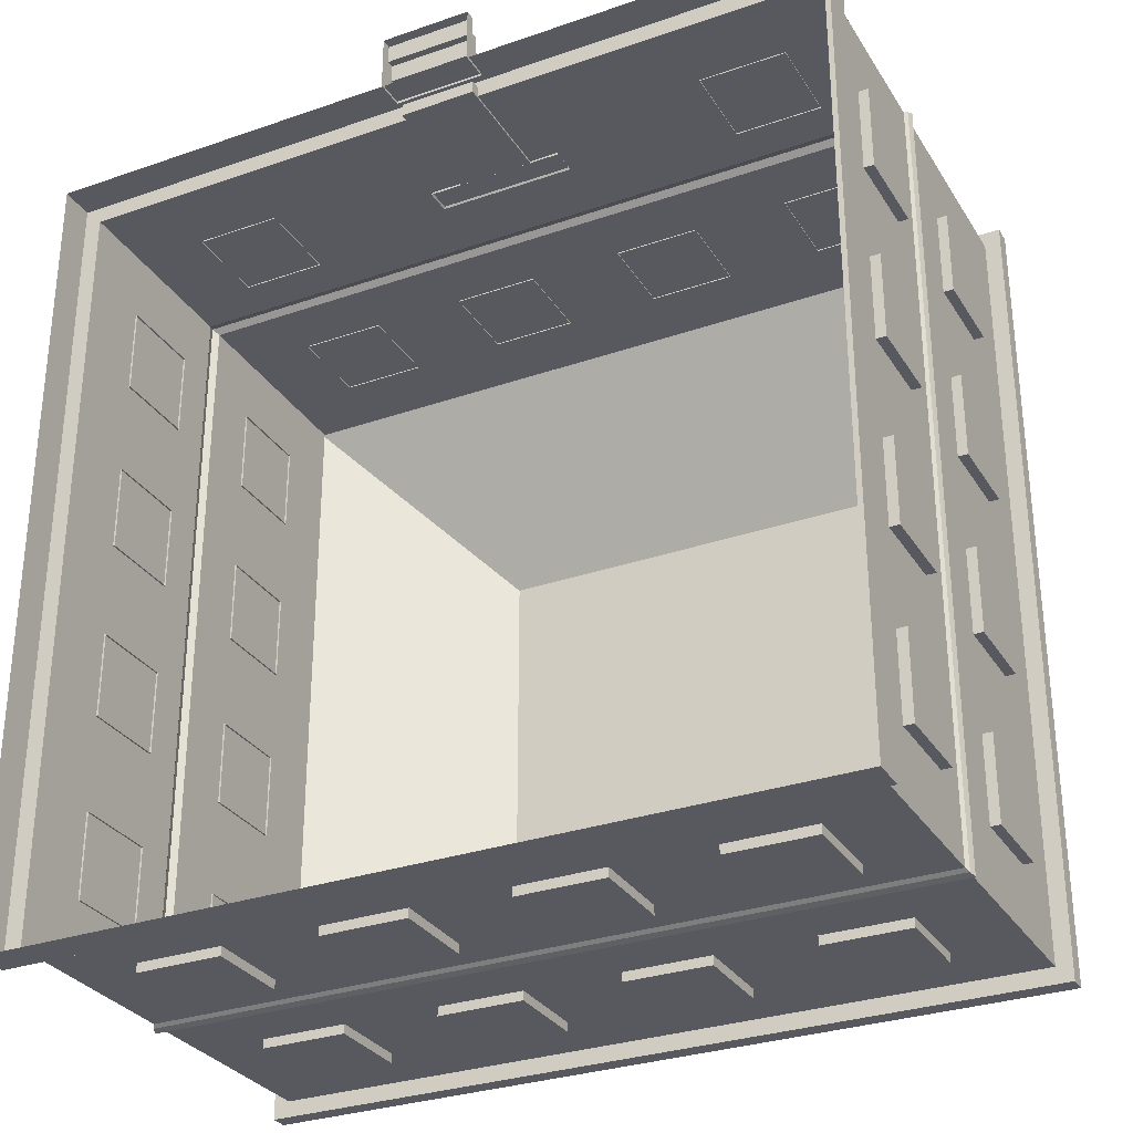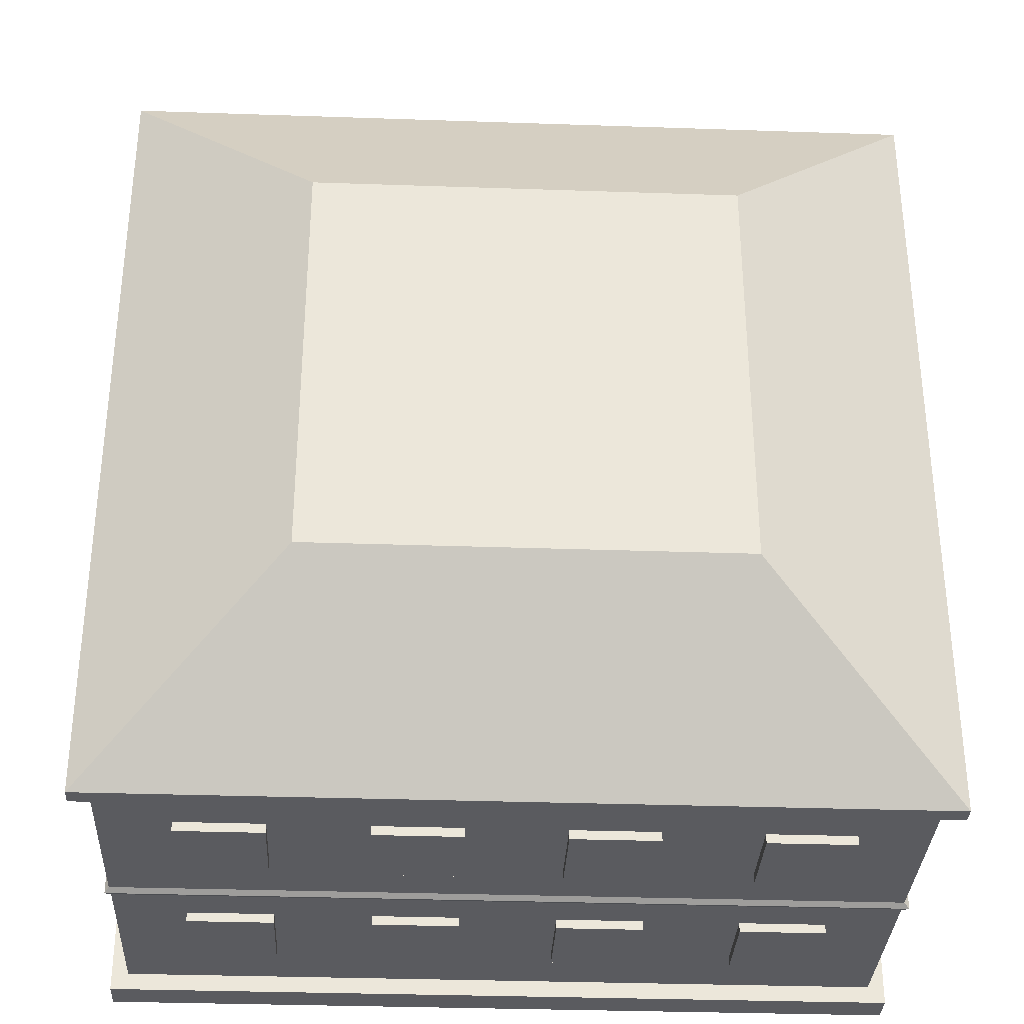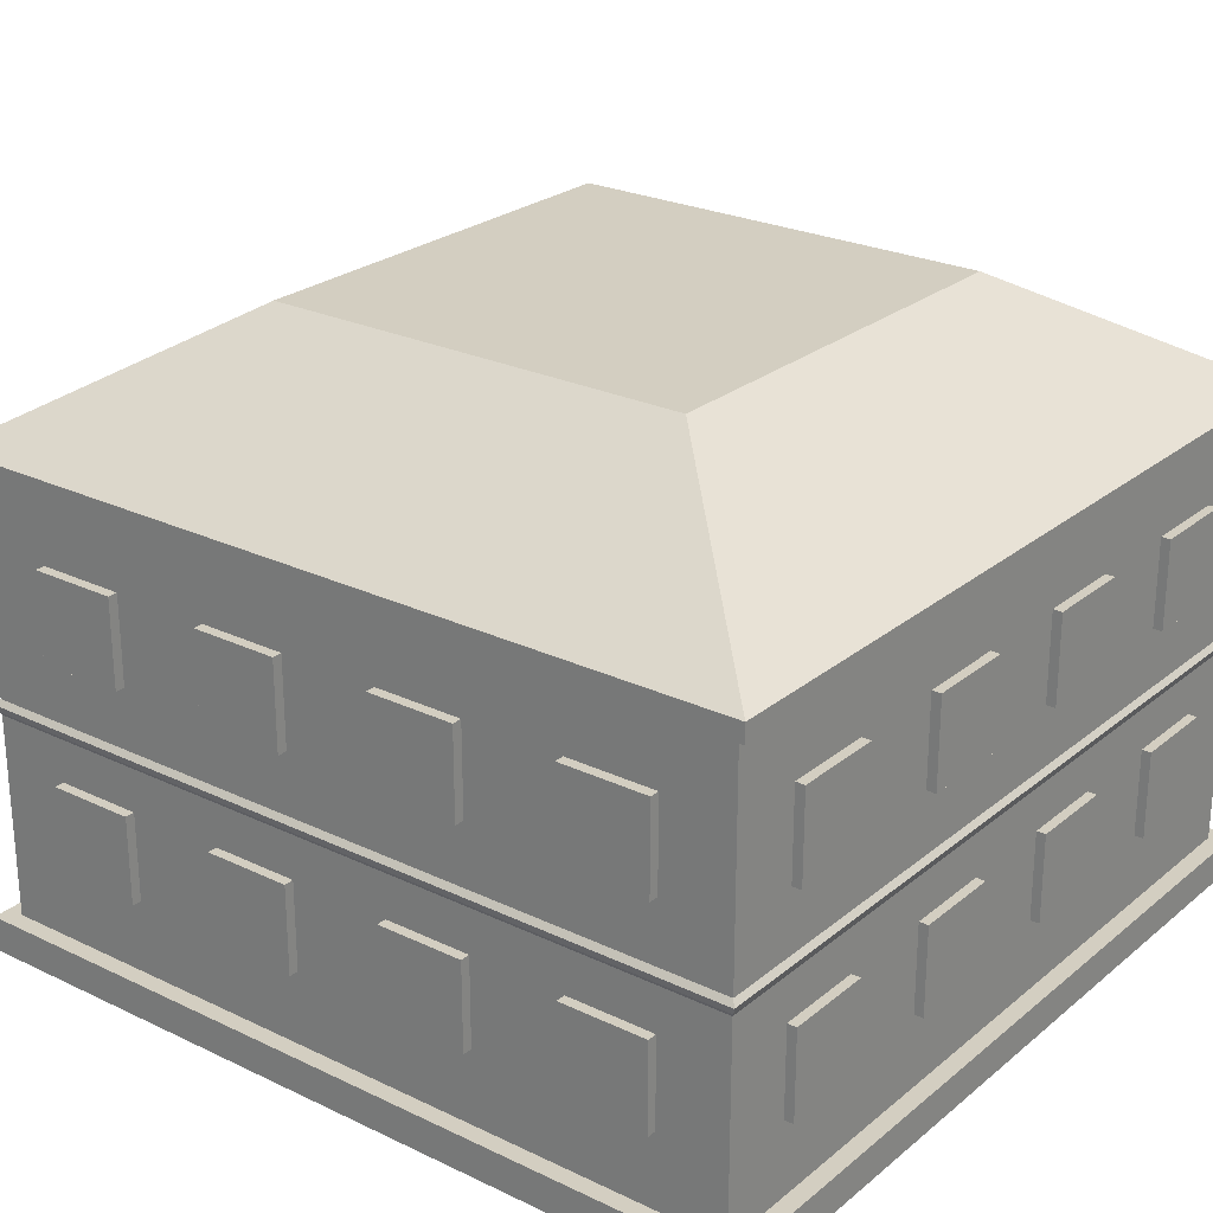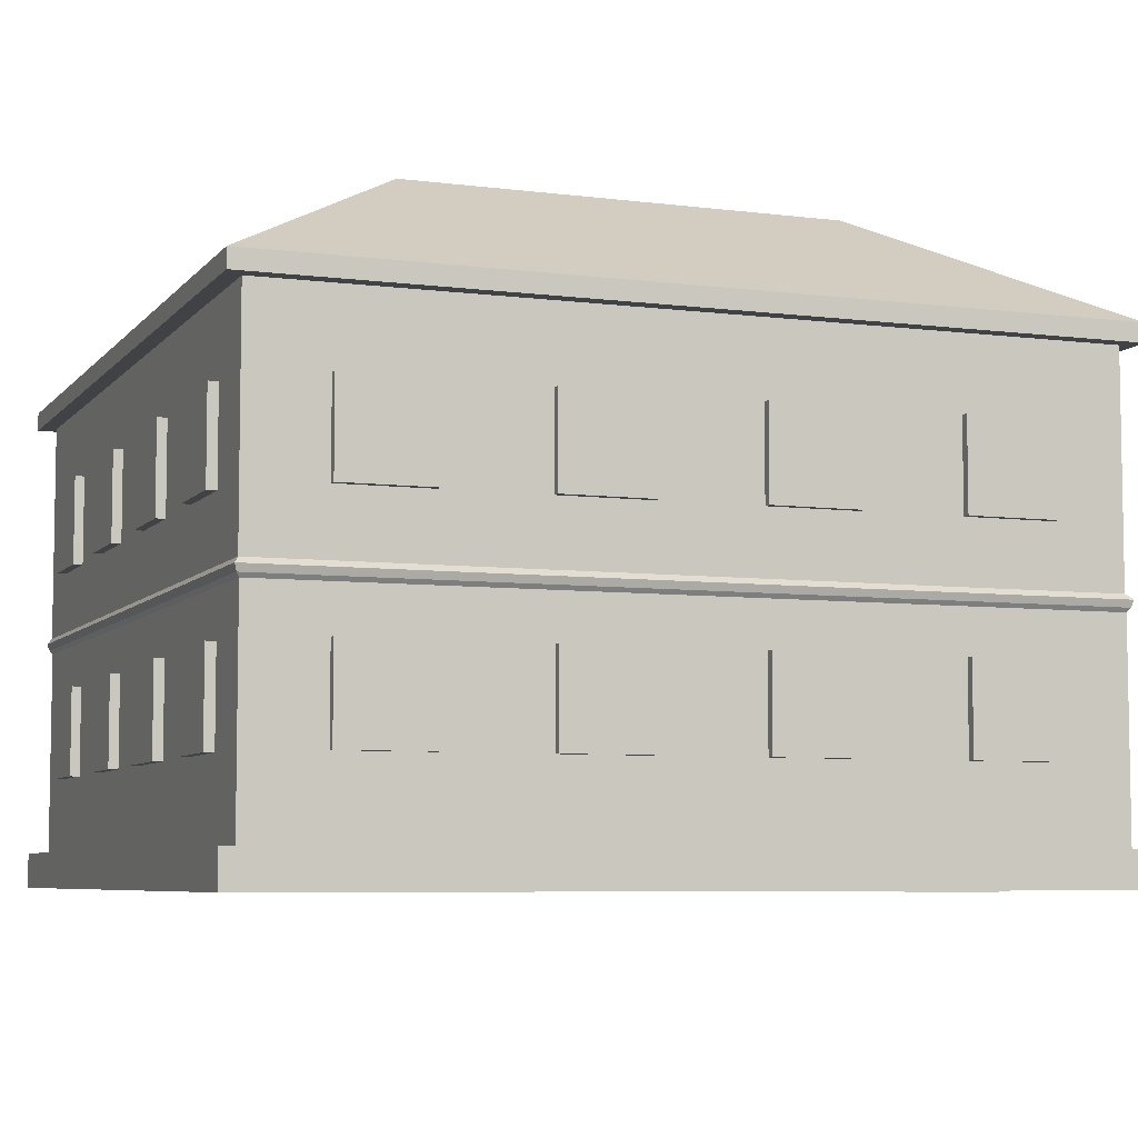
<metadata>
{"format":"obj","ext":"obj","renderer":"f3d","projection":"perspective","resolution":1024,"background":"white","views":[{"elev":-30.4,"azim":26.6,"up":"+Z"},{"elev":-33.3,"azim":177.3,"up":"+Z"},{"elev":25.0,"azim":127.7,"up":"+Y"},{"elev":-6.4,"azim":-110.9,"up":"+Y"}]}
</metadata>
<code>
o Cube.018_Cube.019
v 3.916 0.5274 3.131
v 3.964 0.5274 3.131
v 3.964 0.5274 3.557
v 3.916 0.5274 3.557
v 3.916 0.9536 3.131
v 3.964 0.9536 3.131
v 3.964 0.9536 3.557
v 3.916 0.9536 3.557
v 3.916 0.5274 2.227
v 3.964 0.5274 2.227
v 3.964 0.5274 2.654
v 3.916 0.5274 2.654
v 3.916 0.9536 2.227
v 3.964 0.9536 2.227
v 3.964 0.9536 2.654
v 3.916 0.9536 2.654
v 3.964 0.5274 1.736
v 3.964 0.5274 1.31
v 3.916 0.5274 1.31
v 3.916 0.5274 0.4203
v 3.964 0.5274 0.4203
v 3.964 0.5274 0.8464
v 3.916 0.5274 0.8464
v 3.916 0.9536 0.4203
v 3.964 0.9536 0.4203
v 3.964 0.9536 0.8464
v 3.916 0.9536 0.8464
v 0.09329 0.5274 0.8662
v 0.04525 0.5274 0.8662
v 0.04525 0.5274 0.44
v 0.09329 0.5274 0.44
v 0.09329 0.9536 0.8662
v 0.04525 0.9536 0.8662
v 0.04525 0.9536 0.44
v 0.09329 0.9536 0.44
v 0.09329 0.5274 1.77
v 0.04525 0.5274 1.77
v 0.04525 0.5274 1.344
v 0.09329 0.5274 1.344
v 0.09329 0.9536 1.77
v 0.04525 0.9536 1.77
v 0.04525 0.9536 1.344
v 0.09329 0.9536 1.344
v 0.09329 0.5274 2.673
v 0.04525 0.5274 2.673
v 0.04525 0.5274 2.247
v 0.09329 0.5274 2.247
v 0.09329 0.9536 2.673
v 0.04525 0.9536 2.673
v 0.04525 0.9536 2.247
v 0.09329 0.9536 2.247
v 0.09329 0.5274 3.577
v 0.04525 0.5274 3.577
v 0.04525 0.5274 3.151
v 0.09329 0.5274 3.151
v 0.09329 0.9536 3.577
v 0.04525 0.9536 3.577
v 0.04525 0.9536 3.151
v 0.09329 0.9536 3.151
v 3.139 0.5274 0.08739
v 3.139 0.5274 0.03936
v 3.565 0.5274 0.03936
v 3.565 0.5274 0.08739
v 3.139 0.9536 0.08739
v 3.139 0.9536 0.03936
v 3.565 0.9536 0.03936
v 3.565 0.9536 0.08739
v 2.235 0.5274 0.08739
v 2.235 0.5274 0.03936
v 2.661 0.5274 0.03936
v 2.661 0.5274 0.08739
v 2.235 0.9536 0.08739
v 2.235 0.9536 0.03936
v 2.661 0.9536 0.03936
v 2.661 0.9536 0.08739
v 1.332 0.5274 0.08739
v 1.332 0.5274 0.03936
v 1.758 0.5274 0.03936
v 1.758 0.5274 0.08739
v 1.332 0.9536 0.08739
v 1.332 0.9536 0.03936
v 1.758 0.9536 0.03936
v 1.758 0.9536 0.08739
v 0.428 0.5274 0.08739
v 0.428 0.5274 0.03936
v 0.8542 0.5274 0.03936
v 0.8542 0.5274 0.08739
v 0.428 0.9536 0.08739
v 0.428 0.9536 0.03936
v 0.8542 0.9536 0.03936
v 0.8542 0.9536 0.08739
v 0.874 0.5274 3.91
v 0.874 0.5274 3.958
v 0.4478 0.5274 3.958
v 0.4478 0.5274 3.91
v 0.874 0.9536 3.91
v 0.874 0.9536 3.958
v 0.4478 0.9536 3.958
v 0.4478 0.9536 3.91
v 3.585 0.5274 3.91
v 3.585 0.5274 3.958
v 3.159 0.5274 3.958
v 3.159 0.5274 3.91
v 3.585 0.9536 3.91
v 3.585 0.9536 3.958
v 3.159 0.9536 3.958
v 3.159 0.9536 3.91
v 3.916 0.5274 1.736
v 3.916 0.9536 1.31
v 3.964 0.9536 1.31
v 3.964 0.9536 1.736
v 3.916 0.9536 1.736
v 2.344 0.7028 3.905
v 2.264 0.7028 4.071
v 1.735 0.7028 4.071
v 1.656 0.7028 3.905
v 2.344 0.8305 3.905
v 2.264 0.7472 4.071
v 1.735 0.7472 4.071
v 1.656 0.8305 3.905
v 2.237 -0.01966 4.259
v 1.79 -0.01966 4.259
v 2.237 0.03046 4.259
v 1.79 0.03046 4.259
v 2.237 0.1251 4.078
v 2.237 0.03046 4.168
v 2.237 -0.01966 4.168
v 2.237 -0.01966 4.078
v 1.79 0.03046 4.168
v 1.79 0.1251 4.078
v 1.79 -0.01966 4.078
v 1.79 -0.01966 4.168
v 2.237 0.06695 4.078
v 1.79 0.06695 4.078
v 2.237 0.1251 3.988
v 2.237 -0.01966 3.987
v 1.79 0.1251 3.988
v 1.79 -0.01966 3.987
v 1.79 0.06695 4.17
v 2.237 0.06695 4.17
v 2.194 0.1239 3.906
v 2.194 0.1239 3.967
v 1.82 0.1239 3.967
v 1.82 0.1239 3.906
v 2.194 0.7083 3.906
v 2.194 0.7083 3.967
v 1.82 0.7083 3.967
v 1.82 0.7083 3.906
v 2.165 0.1531 3.967
v 1.849 0.1531 3.967
v 2.165 0.6791 3.967
v 1.849 0.6791 3.967
v 2.165 0.1531 3.944
v 1.849 0.1531 3.944
v 2.165 0.6791 3.944
v 1.849 0.6791 3.944
v 4 0.1709 0
v 4 0.1709 4
v -1e-06 0.1709 4
v -0 0.1709 -0
v 4 0 0
v 4 0 4
v -1e-06 0 4
v -0 0 -0
v 3.915 0.1709 0.0845
v 3.915 0.1709 3.915
v 0.0845 0.1709 3.915
v 0.0845 0.1709 0.0845
v 0.08745 1.242 0.08031
v 0.08745 1.242 3.911
v 3.918 1.242 3.911
v 3.918 1.242 0.08031
v 3.915 1.164 0.0845
v 0.0845 1.164 0.0845
v 3.915 1.164 3.915
v 0.0845 1.164 3.915
v 0.07096 1.183 0.07096
v 0.06035 1.216 0.06035
v 0.07096 1.183 3.929
v 0.06035 1.216 3.939
v 3.929 1.183 3.929
v 3.939 1.216 3.939
v 3.929 1.183 0.07096
v 3.939 1.216 0.06035
v 3.919 1.536 3.127
v 3.967 1.536 3.127
v 3.967 1.536 3.553
v 3.919 1.536 3.553
v 3.919 1.962 3.127
v 3.967 1.962 3.127
v 3.967 1.962 3.553
v 3.919 1.962 3.553
v 3.919 1.536 2.223
v 3.967 1.536 2.223
v 3.967 1.536 2.649
v 3.919 1.536 2.649
v 3.919 1.962 2.223
v 3.967 1.962 2.223
v 3.967 1.962 2.649
v 3.919 1.962 2.649
v 3.919 1.536 1.32
v 3.967 1.536 1.32
v 3.967 1.536 1.746
v 3.919 1.536 1.746
v 3.919 1.962 1.32
v 3.967 1.962 1.32
v 3.967 1.962 1.746
v 3.919 1.962 1.746
v 3.919 1.536 0.4161
v 3.967 1.536 0.4161
v 3.967 1.536 0.8423
v 3.919 1.536 0.8423
v 3.919 1.962 0.4161
v 3.967 1.962 0.4161
v 3.967 1.962 0.8423
v 3.919 1.962 0.8423
v 0.09624 1.536 0.862
v 0.0482 1.536 0.862
v 0.0482 1.536 0.4359
v 0.09624 1.536 0.4359
v 0.09624 1.962 0.862
v 0.0482 1.962 0.862
v 0.0482 1.962 0.4359
v 0.09624 1.962 0.4359
v 0.09624 1.536 1.766
v 0.0482 1.536 1.766
v 0.0482 1.536 1.339
v 0.09624 1.536 1.339
v 0.09624 1.962 1.766
v 0.0482 1.962 1.766
v 0.0482 1.962 1.339
v 0.09624 1.962 1.339
v 0.09624 1.536 2.669
v 0.0482 1.536 2.669
v 0.0482 1.536 2.243
v 0.09624 1.536 2.243
v 0.09624 1.962 2.669
v 0.0482 1.962 2.669
v 0.0482 1.962 2.243
v 0.09624 1.962 2.243
v 0.09624 1.536 3.573
v 0.0482 1.536 3.573
v 0.0482 1.536 3.147
v 0.09624 1.536 3.147
v 0.09624 1.962 3.573
v 0.0482 1.962 3.573
v 0.0482 1.962 3.147
v 0.09624 1.962 3.147
v 3.142 1.536 0.0832
v 3.142 1.536 0.03516
v 3.568 1.536 0.03516
v 3.568 1.536 0.0832
v 3.142 1.962 0.0832
v 3.142 1.962 0.03516
v 3.568 1.962 0.03516
v 3.568 1.962 0.0832
v 2.238 1.536 0.0832
v 2.238 1.536 0.03516
v 2.664 1.536 0.03516
v 2.664 1.536 0.0832
v 2.238 1.962 0.0832
v 2.238 1.962 0.03516
v 2.664 1.962 0.03516
v 2.664 1.962 0.0832
v 1.335 1.536 0.0832
v 1.335 1.536 0.03516
v 1.761 1.536 0.03516
v 1.761 1.536 0.0832
v 1.335 1.962 0.0832
v 1.335 1.962 0.03516
v 1.761 1.962 0.03516
v 1.761 1.962 0.0832
v 0.431 1.536 0.0832
v 0.431 1.536 0.03516
v 0.8571 1.536 0.03516
v 0.8571 1.536 0.0832
v 0.431 1.962 0.0832
v 0.431 1.962 0.03516
v 0.8571 1.962 0.03516
v 0.8571 1.962 0.0832
v 0.8769 1.536 3.906
v 0.8769 1.536 3.954
v 0.4507 1.536 3.954
v 0.4507 1.536 3.906
v 0.8769 1.962 3.906
v 0.8769 1.962 3.954
v 0.4507 1.962 3.954
v 0.4507 1.962 3.906
v 1.78 1.536 3.906
v 1.78 1.536 3.954
v 1.354 1.536 3.954
v 1.354 1.536 3.906
v 1.78 1.962 3.906
v 1.78 1.962 3.954
v 1.354 1.962 3.954
v 1.354 1.962 3.906
v 2.684 1.536 3.906
v 2.684 1.536 3.954
v 2.258 1.536 3.954
v 2.258 1.536 3.906
v 2.684 1.962 3.906
v 2.684 1.962 3.954
v 2.258 1.962 3.954
v 2.258 1.962 3.906
v 3.588 1.536 3.906
v 3.588 1.536 3.954
v 3.161 1.536 3.954
v 3.161 1.536 3.906
v 3.588 1.962 3.906
v 3.588 1.962 3.954
v 3.161 1.962 3.954
v 3.161 1.962 3.906
v 3.918 2.309 0.08031
v 3.918 2.309 3.911
v 0.08745 2.309 3.911
v 0.08745 2.309 0.08031
v 3.998 2.309 0.00079
v 3.998 2.309 3.99
v 0.007932 2.309 3.99
v 0.007933 2.309 0.00079
v 3.998 2.397 0.00079
v 3.998 2.397 3.99
v 0.007932 2.397 3.99
v 0.007933 2.397 0.00079
v 3.041 2.975 0.9575
v 3.041 2.975 3.034
v 0.9646 2.975 3.034
v 0.9646 2.975 0.9575
f 5 6 2
f 6 7 3
f 7 8 4
f 1 2 3
f 8 7 6
f 1 5 2
f 2 6 3
f 3 7 4
f 4 1 3
f 5 8 6
f 13 14 10
f 14 15 11
f 15 16 12
f 9 10 11
f 16 15 14
f 9 13 10
f 10 14 11
f 11 15 12
f 12 9 11
f 13 16 14
f 109 110 18
f 24 25 21
f 25 26 22
f 26 27 23
f 20 21 22
f 27 26 25
f 20 24 21
f 21 25 22
f 22 26 23
f 23 20 22
f 24 27 25
f 32 33 29
f 33 34 30
f 34 35 31
f 28 29 30
f 35 34 33
f 28 32 29
f 29 33 30
f 30 34 31
f 31 28 30
f 32 35 33
f 40 41 37
f 41 42 38
f 42 43 39
f 36 37 38
f 43 42 41
f 36 40 37
f 37 41 38
f 38 42 39
f 39 36 38
f 40 43 41
f 48 49 45
f 49 50 46
f 50 51 47
f 44 45 46
f 51 50 49
f 44 48 45
f 45 49 46
f 46 50 47
f 47 44 46
f 48 51 49
f 56 57 53
f 57 58 54
f 58 59 55
f 52 53 54
f 59 58 57
f 52 56 53
f 53 57 54
f 54 58 55
f 55 52 54
f 56 59 57
f 64 65 61
f 65 66 62
f 66 67 63
f 60 61 62
f 67 66 65
f 60 64 61
f 61 65 62
f 62 66 63
f 63 60 62
f 64 67 65
f 72 73 69
f 73 74 70
f 74 75 71
f 68 69 70
f 75 74 73
f 68 72 69
f 69 73 70
f 70 74 71
f 71 68 70
f 72 75 73
f 80 81 77
f 81 82 78
f 82 83 79
f 76 77 78
f 83 82 81
f 76 80 77
f 77 81 78
f 78 82 79
f 79 76 78
f 80 83 81
f 88 89 85
f 89 90 86
f 90 91 87
f 84 85 86
f 91 90 89
f 84 88 85
f 85 89 86
f 86 90 87
f 87 84 86
f 88 91 89
f 96 97 93
f 97 98 94
f 98 99 95
f 92 93 94
f 99 98 97
f 92 96 93
f 93 97 94
f 94 98 95
f 95 92 94
f 96 99 97
f 104 105 101
f 105 106 102
f 106 107 103
f 100 101 102
f 107 106 105
f 100 104 101
f 101 105 102
f 102 106 103
f 103 100 102
f 104 107 105
f 110 111 17
f 111 112 108
f 19 18 17
f 112 111 110
f 19 109 18
f 18 110 17
f 17 111 108
f 108 19 17
f 109 112 110
f 117 118 113
f 118 119 115
f 119 120 116
f 113 114 115
f 120 119 118
f 118 114 113
f 114 118 115
f 115 119 116
f 116 113 115
f 117 120 118
f 126 123 121
f 123 124 122
f 129 124 123
f 135 125 128
f 124 129 132
f 129 139 134
f 137 130 125
f 133 134 139
f 133 126 128
f 126 133 140
f 130 137 134
f 140 129 126
f 130 133 125
f 127 126 121
f 121 123 122
f 126 129 123
f 136 135 128
f 122 124 132
f 140 139 129
f 135 137 125
f 129 131 132
f 131 129 134
f 137 138 131
f 140 133 139
f 128 126 127
f 133 130 134
f 145 146 142
f 143 142 150
f 147 148 144
f 148 145 141
f 141 142 143
f 148 147 146
f 150 149 153
f 147 143 150
f 142 146 151
f 146 147 152
f 155 156 154
f 149 151 155
f 151 152 156
f 152 150 154
f 141 145 142
f 142 149 150
f 143 147 144
f 144 148 141
f 144 141 143
f 145 148 146
f 154 150 153
f 152 147 150
f 149 142 151
f 151 146 152
f 153 155 154
f 153 149 155
f 155 151 156
f 156 152 154
f 161 158 162
f 162 159 163
f 163 160 164
f 164 157 161
f 160 165 157
f 158 166 159
f 157 166 158
f 159 168 160
f 168 173 165
f 165 175 166
f 166 176 167
f 167 174 168
f 169 172 178
f 172 171 184
f 171 170 182
f 173 181 175
f 176 177 174
f 181 180 179
f 179 178 177
f 177 184 183
f 175 179 176
f 174 183 173
f 183 182 181
f 157 158 161
f 158 159 162
f 159 160 163
f 160 157 164
f 168 165 160
f 165 166 157
f 167 168 159
f 174 173 168
f 173 175 165
f 175 176 166
f 176 174 167
f 170 169 180
f 180 169 178
f 184 171 182
f 183 181 173
f 179 177 176
f 182 180 181
f 180 178 179
f 178 184 177
f 181 179 175
f 177 183 174
f 184 182 183
f 159 166 167
f 189 190 186
f 190 191 187
f 191 192 188
f 185 186 187
f 192 191 190
f 185 189 186
f 186 190 187
f 187 191 188
f 188 185 187
f 189 192 190
f 197 198 194
f 198 199 195
f 199 200 196
f 193 194 195
f 200 199 198
f 193 197 194
f 194 198 195
f 195 199 196
f 196 193 195
f 197 200 198
f 205 206 202
f 206 207 203
f 207 208 204
f 201 202 203
f 208 207 206
f 201 205 202
f 202 206 203
f 203 207 204
f 204 201 203
f 205 208 206
f 213 214 210
f 214 215 211
f 215 216 212
f 209 210 211
f 216 215 214
f 209 213 210
f 210 214 211
f 211 215 212
f 212 209 211
f 213 216 214
f 221 222 218
f 222 223 219
f 223 224 220
f 217 218 219
f 224 223 222
f 217 221 218
f 218 222 219
f 219 223 220
f 220 217 219
f 221 224 222
f 229 230 226
f 230 231 227
f 231 232 228
f 225 226 227
f 232 231 230
f 225 229 226
f 226 230 227
f 227 231 228
f 228 225 227
f 229 232 230
f 237 238 234
f 238 239 235
f 239 240 236
f 233 234 235
f 240 239 238
f 233 237 234
f 234 238 235
f 235 239 236
f 236 233 235
f 237 240 238
f 245 246 242
f 246 247 243
f 247 248 244
f 241 242 243
f 248 247 246
f 241 245 242
f 242 246 243
f 243 247 244
f 244 241 243
f 245 248 246
f 253 254 250
f 254 255 251
f 255 256 252
f 249 250 251
f 256 255 254
f 249 253 250
f 250 254 251
f 251 255 252
f 252 249 251
f 253 256 254
f 261 262 258
f 262 263 259
f 263 264 260
f 257 258 259
f 264 263 262
f 257 261 258
f 258 262 259
f 259 263 260
f 260 257 259
f 261 264 262
f 269 270 266
f 270 271 267
f 271 272 268
f 265 266 267
f 272 271 270
f 265 269 266
f 266 270 267
f 267 271 268
f 268 265 267
f 269 272 270
f 277 278 274
f 278 279 275
f 279 280 276
f 273 274 275
f 280 279 278
f 273 277 274
f 274 278 275
f 275 279 276
f 276 273 275
f 277 280 278
f 285 286 282
f 286 287 283
f 287 288 284
f 281 282 283
f 288 287 286
f 281 285 282
f 282 286 283
f 283 287 284
f 284 281 283
f 285 288 286
f 293 294 290
f 294 295 291
f 295 296 292
f 289 290 291
f 296 295 294
f 289 293 290
f 290 294 291
f 291 295 292
f 292 289 291
f 293 296 294
f 301 302 298
f 302 303 299
f 303 304 300
f 297 298 299
f 304 303 302
f 297 301 298
f 298 302 299
f 299 303 300
f 300 297 299
f 301 304 302
f 309 310 306
f 310 311 307
f 311 312 308
f 305 306 307
f 312 311 310
f 305 309 306
f 306 310 307
f 307 311 308
f 308 305 307
f 309 312 310
f 169 313 172
f 316 317 313
f 316 313 169
f 172 314 171
f 315 316 170
f 320 321 317
f 313 318 314
f 314 319 315
f 315 320 316
f 324 325 321
f 319 324 320
f 317 322 318
f 318 323 319
f 325 327 326
f 321 326 322
f 322 327 323
f 323 328 324
f 170 316 169
f 320 317 316
f 171 315 170
f 314 315 171
f 324 321 320
f 317 318 313
f 318 319 314
f 319 320 315
f 328 325 324
f 323 324 319
f 321 322 317
f 322 323 318
f 328 327 325
f 325 326 321
f 326 327 322
f 327 328 323
f 313 314 172
f 178 172 184
f 182 170 180
f 125 133 128
f 137 131 134

</code>
